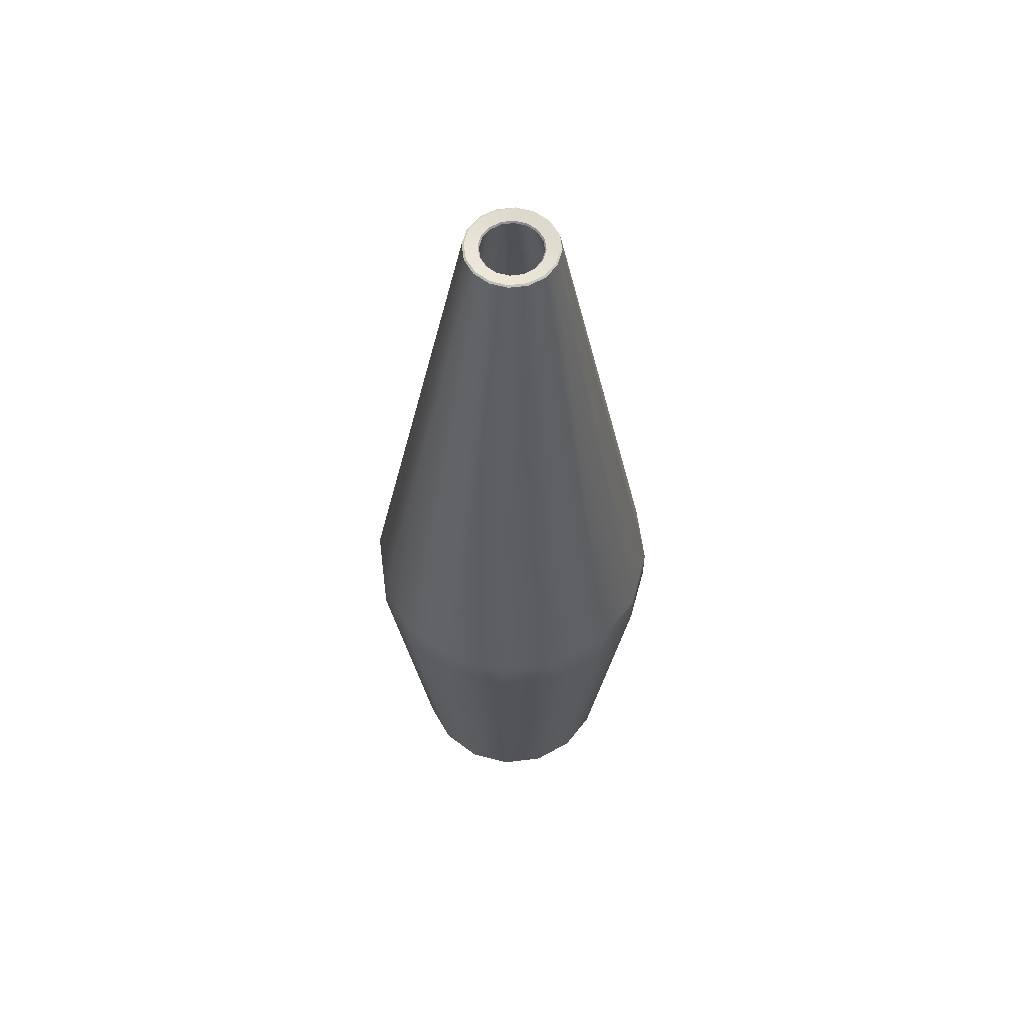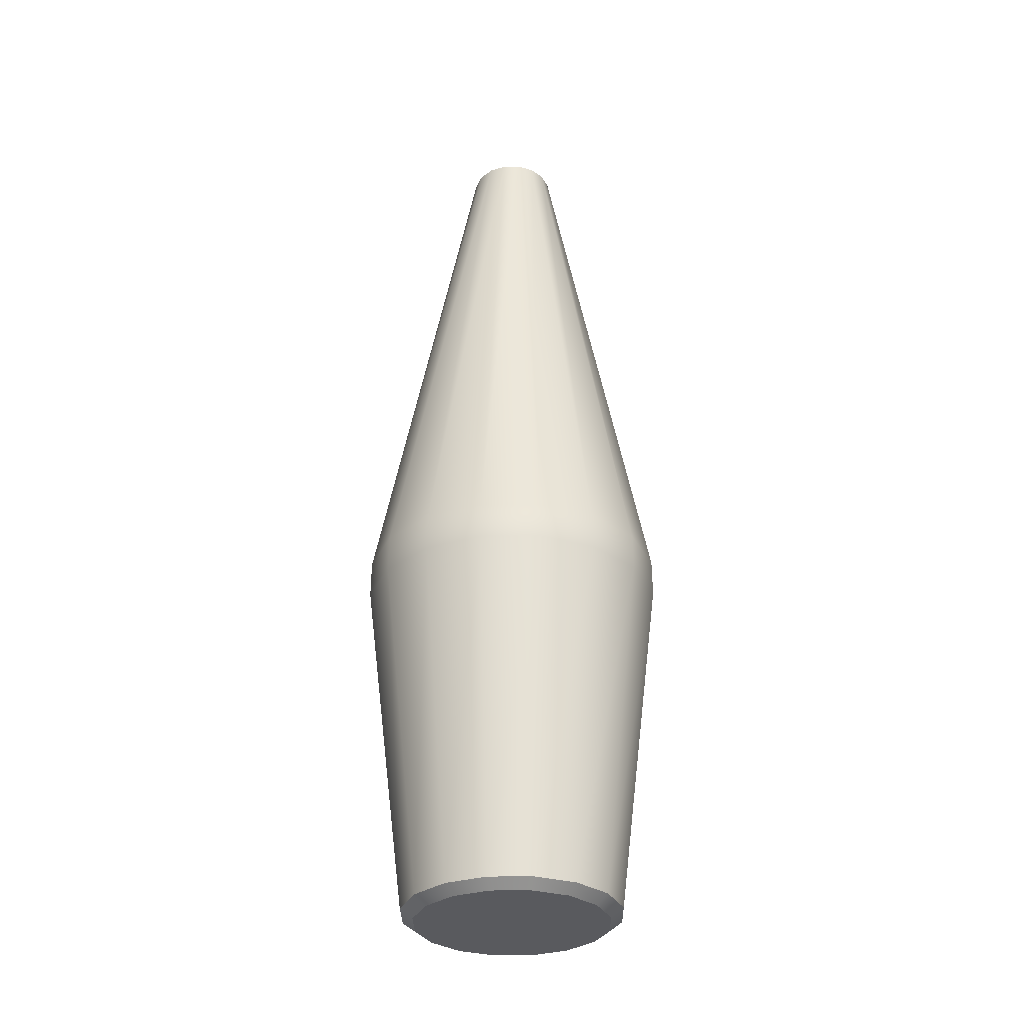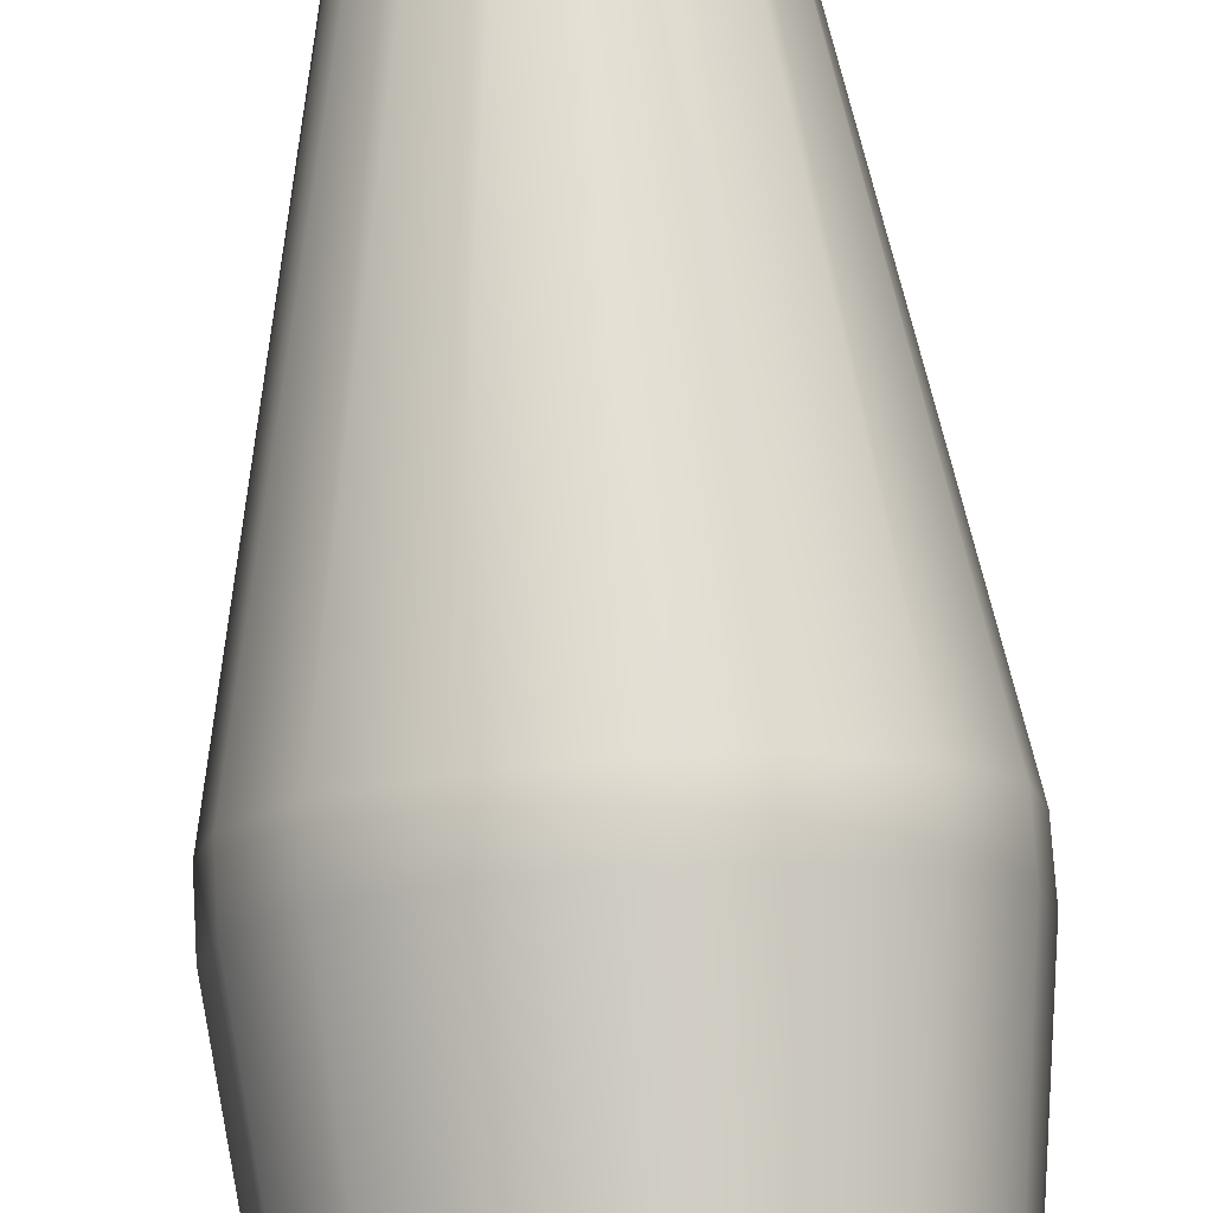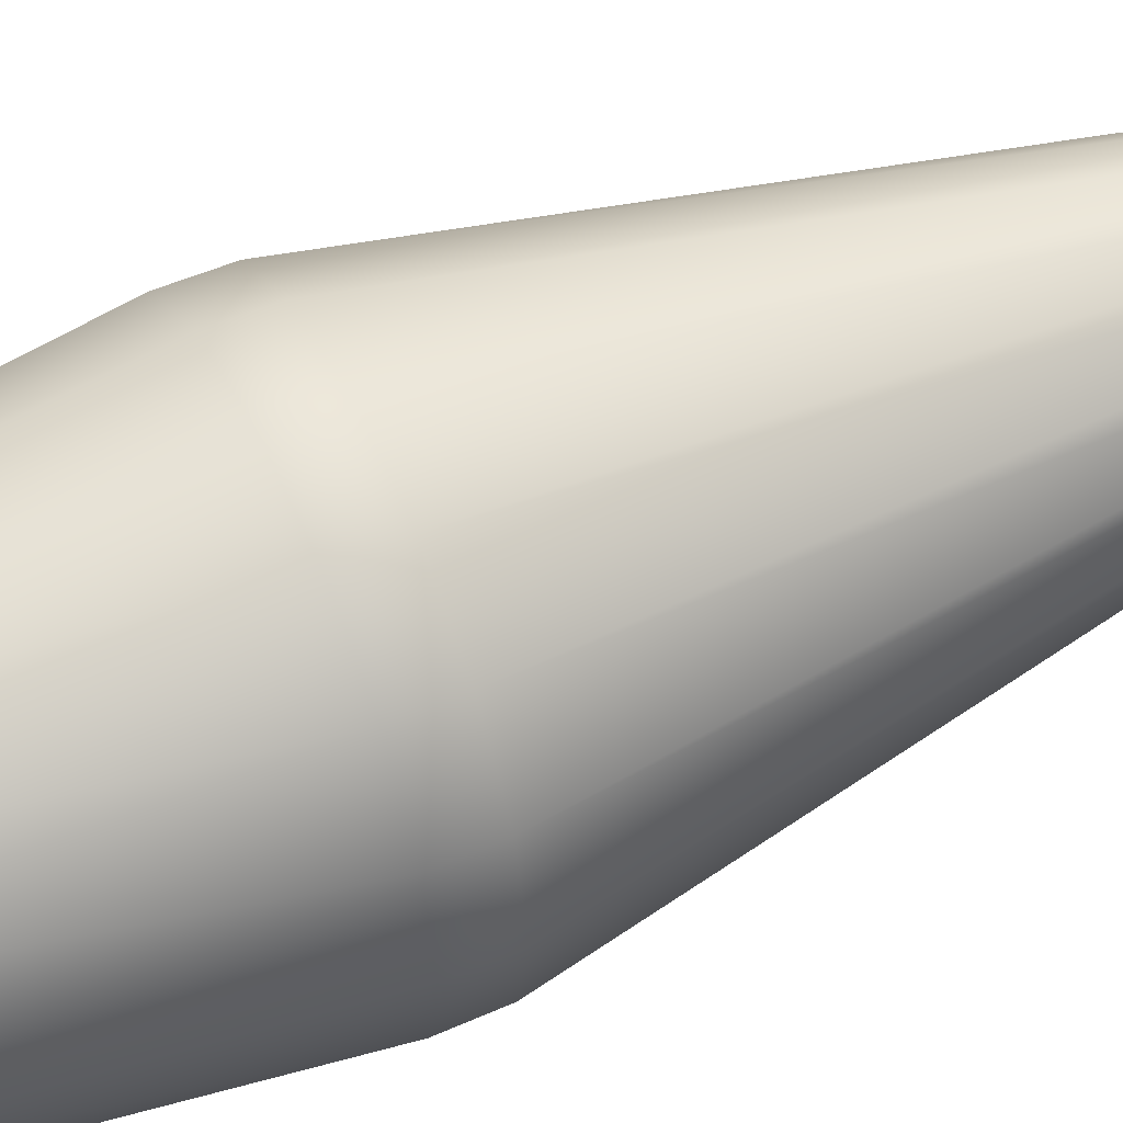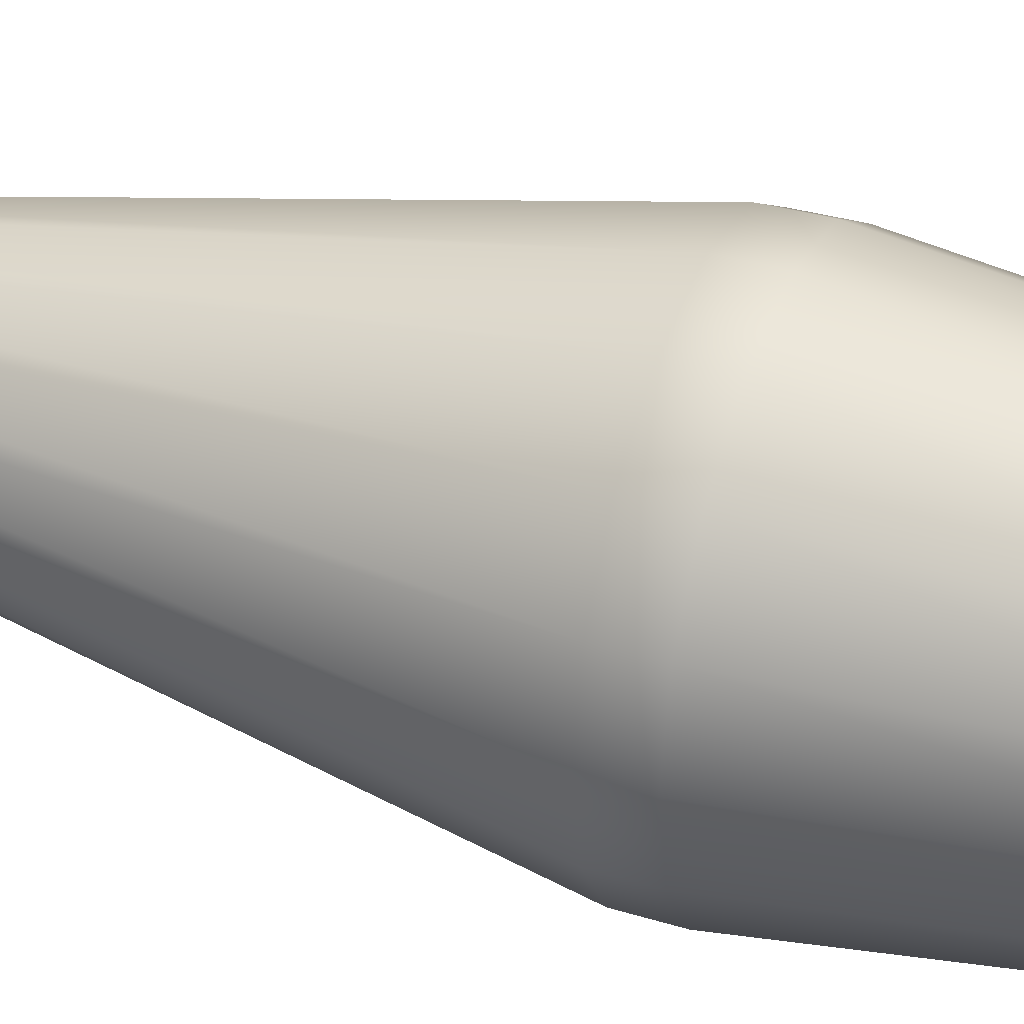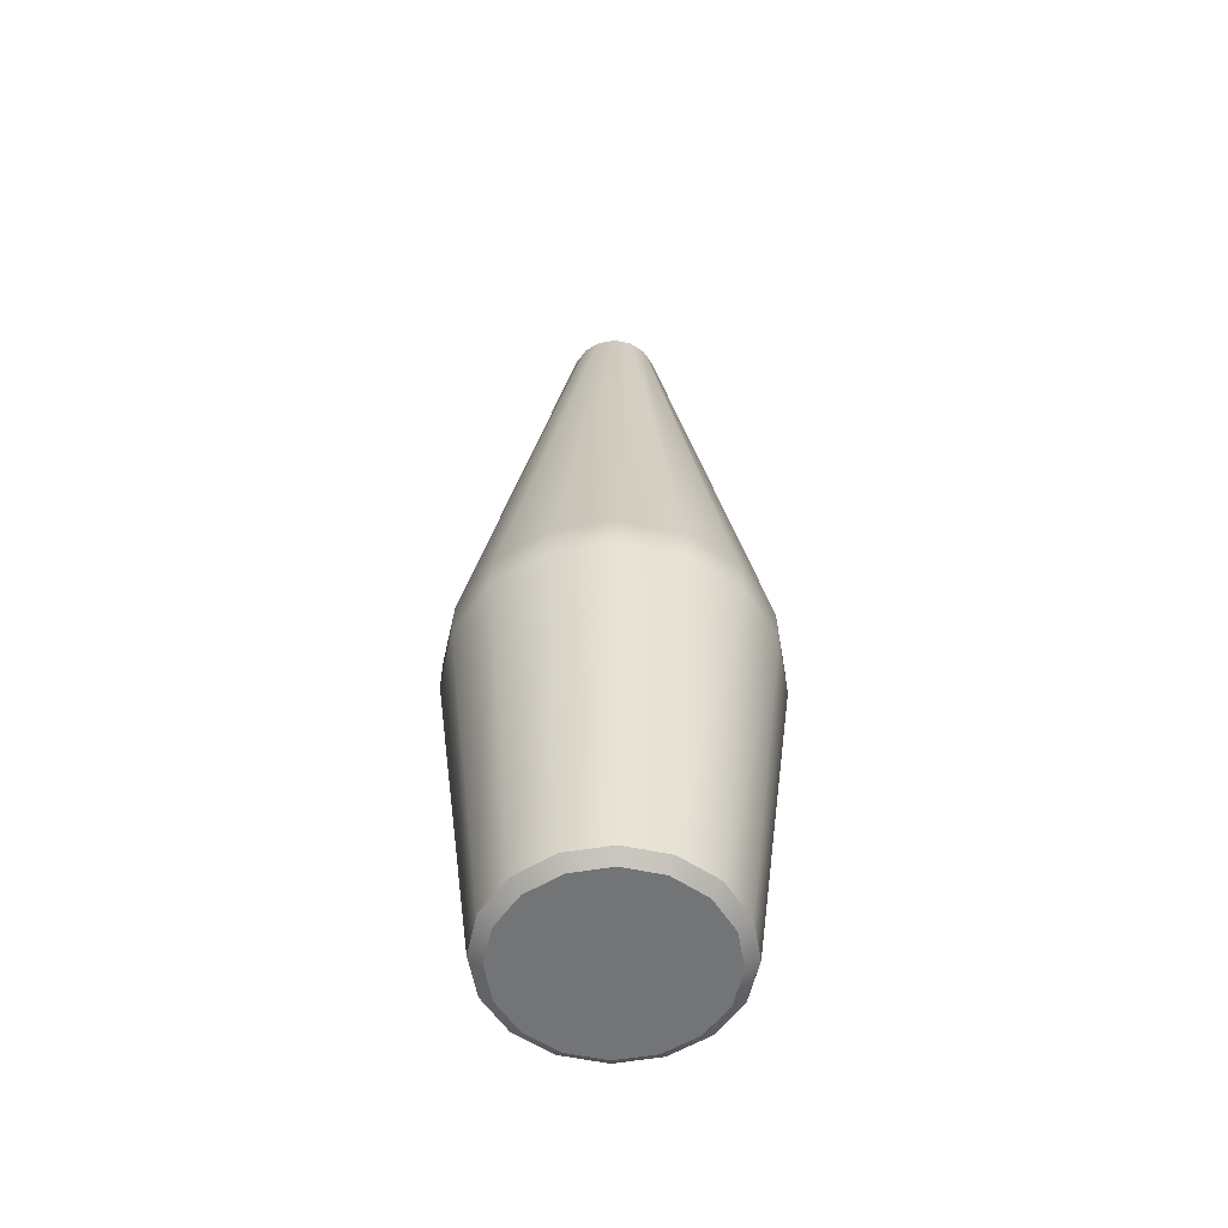
<metadata>
{"format":"obj","ext":"obj","renderer":"f3d","projection":"perspective","resolution":1024,"background":"white","views":[{"elev":60.1,"azim":-86.0,"up":"+Y"},{"elev":-31.6,"azim":79.6,"up":"+Y"},{"elev":77.9,"azim":-3.6,"up":"+Z"},{"elev":54.6,"azim":65.3,"up":"+Z"},{"elev":37.1,"azim":-69.1,"up":"+Z"},{"elev":-56.1,"azim":156.2,"up":"+Y"}]}
</metadata>
<code>
v 0 0 0
v 4.322 0.5675 -1.79
v 3.308 0.5675 -3.308
v 4.847 18.05 -4.847
v 6.333 18.05 -2.623
v 1.79 0.5675 -4.322
v 2.623 18.05 -6.333
v 2e-06 0.5675 -4.678
v 3e-06 18.05 -6.855
v -1.79 0.5675 -4.322
v -2.623 18.05 -6.333
v -3.308 0.5675 -3.308
v -4.847 18.05 -4.847
v -4.322 0.5675 -1.79
v -6.333 18.05 -2.623
v -4.678 0.5675 -2e-06
v -6.855 18.05 -3e-06
v -4.322 0.5675 1.79
v -6.333 18.05 2.623
v -3.308 0.5675 3.308
v -4.847 18.05 4.847
v -1.79 0.5675 4.322
v -2.623 18.05 6.333
v -1e-06 0.5675 4.678
v -1e-06 18.05 6.855
v 1.79 0.5675 4.322
v 2.623 18.05 6.333
v 3.308 0.5675 3.308
v 4.847 18.05 4.847
v 4.322 0.5675 1.79
v 6.333 18.05 2.623
v 4.678 0.5675 -0
v 6.855 18.05 -0
v 0 0.781 0
v 2.024 46.02 -0.8385
v 1.942 46.07 -0.8042
v 1.549 46.02 -1.549
v 1.486 46.07 -1.486
v 0.8385 46.02 -2.024
v 0.8042 46.07 -1.942
v 1e-06 46.02 -2.191
v 1e-06 46.07 -2.101
v -0.8385 46.02 -2.024
v -0.8042 46.07 -1.942
v -1.549 46.02 -1.549
v -1.486 46.07 -1.486
v -2.024 46.02 -0.8385
v -1.942 46.07 -0.8042
v -2.191 46.02 -1e-06
v -2.101 46.07 -1e-06
v -2.024 46.02 0.8385
v -1.942 46.07 0.8042
v -1.549 46.02 1.549
v -1.486 46.07 1.486
v -0.8385 46.02 2.024
v -0.8042 46.07 1.942
v -0 46.02 2.191
v -0 46.07 2.101
v 0.8385 46.02 2.024
v 0.8042 46.07 1.942
v 1.549 46.02 1.549
v 1.486 46.07 1.486
v 2.024 46.02 0.8385
v 1.942 46.07 0.8042
v 2.191 46.02 0
v 2.101 46.07 0
v 1e-06 45.87 -1.439
v 1e-06 45.96 -1.5
v 0.5738 45.96 -1.385
v 0.5506 45.87 -1.329
v 1.06 45.96 -1.06
v 1.017 45.87 -1.017
v 1.385 45.96 -0.5738
v 1.329 45.87 -0.5506
v 1.5 45.96 0
v 1.439 45.87 0
v 1.385 45.96 0.5738
v 1.329 45.87 0.5506
v 1.06 45.96 1.06
v 1.017 45.87 1.017
v 0.5738 45.96 1.385
v 0.5506 45.87 1.329
v -0 45.96 1.5
v -0 45.87 1.439
v -0.5738 45.96 1.385
v -0.5506 45.87 1.329
v -1.06 45.96 1.06
v -1.017 45.87 1.017
v -1.385 45.96 0.5738
v -1.329 45.87 0.5506
v -1.5 45.96 -1e-06
v -1.439 45.87 -1e-06
v -1.385 45.96 -0.5738
v -1.329 45.87 -0.5506
v -1.06 45.96 -1.06
v -1.017 45.87 -1.017
v -0.5738 45.96 -1.385
v -0.5506 45.87 -1.329
v 3e-06 17.15 -7.481
v 4e-06 18.95 -7.461
v 2.863 17.15 -6.912
v 2.855 18.95 -6.893
v 5.29 17.15 -5.29
v 5.276 18.95 -5.276
v 6.912 17.15 -2.863
v 6.893 18.95 -2.855
v 7.481 17.15 -1e-06
v 7.461 18.95 -0
v 6.912 17.15 2.863
v 6.893 18.95 2.855
v 5.29 17.15 5.29
v 5.276 18.95 5.276
v 2.863 17.15 6.912
v 2.855 18.95 6.893
v -1e-06 17.15 7.481
v -1e-06 18.95 7.461
v -2.863 17.15 6.912
v -2.855 18.95 6.893
v -5.29 17.15 5.29
v -5.276 18.95 5.276
v -6.912 17.15 2.863
v -6.893 18.95 2.855
v -7.481 17.15 -2e-06
v -7.461 18.95 -3e-06
v -6.912 17.15 -2.863
v -6.893 18.95 -2.855
v -5.29 17.15 -5.29
v -5.276 18.95 -5.276
v -2.863 17.15 -6.912
v -2.855 18.95 -6.893
v 4.411 0 -1.827
v 4.982 0.4393 -2.064
v 3.376 0 -3.376
v 3.813 0.4393 -3.813
v 1.827 0 -4.411
v 2.064 0.4393 -4.982
v 2e-06 0 -4.774
v 3e-06 0.4393 -5.393
v -1.827 0 -4.411
v -2.064 0.4393 -4.982
v -3.376 0 -3.376
v -3.813 0.4393 -3.813
v -4.411 0 -1.827
v -4.982 0.4393 -2.064
v -4.774 0 -1e-06
v -5.393 0.4393 -2e-06
v -4.411 0 1.827
v -4.982 0.4393 2.064
v -3.376 0 3.376
v -3.813 0.4393 3.813
v -1.827 0 4.411
v -2.064 0.4393 4.982
v 0 0 4.774
v -1e-06 0.4393 5.393
v 1.827 0 4.411
v 2.064 0.4393 4.982
v 3.376 0 3.376
v 3.813 0.4393 3.813
v 4.411 0 1.827
v 4.982 0.4393 2.064
v 4.774 0 -1e-06
v 5.393 0.4393 0
f 2 5 4 3
f 3 4 7 6
f 6 7 9 8
f 8 9 11 10
f 10 11 13 12
f 12 13 15 14
f 14 15 17 16
f 16 17 19 18
f 18 19 21 20
f 20 21 23 22
f 22 23 25 24
f 24 25 27 26
f 26 27 29 28
f 28 29 31 30
f 30 31 33 32
f 32 33 5 2
f 3 34 2
f 6 34 3
f 8 34 6
f 10 34 8
f 12 34 10
f 14 34 12
f 16 34 14
f 18 34 16
f 20 34 18
f 22 34 20
f 24 34 22
f 26 34 24
f 28 34 26
f 30 34 28
f 32 34 30
f 2 34 32
f 35 36 66 65
f 36 35 37 38
f 38 37 39 40
f 40 39 41 42
f 42 41 43 44
f 44 43 45 46
f 46 45 47 48
f 48 47 49 50
f 50 49 51 52
f 52 51 53 54
f 54 53 55 56
f 56 55 57 58
f 58 57 59 60
f 60 59 61 62
f 62 61 63 64
f 64 63 65 66
f 67 68 97 98
f 68 67 70 69
f 69 70 72 71
f 71 72 74 73
f 73 74 76 75
f 75 76 78 77
f 77 78 80 79
f 79 80 82 81
f 81 82 84 83
f 83 84 86 85
f 85 86 88 87
f 87 88 90 89
f 89 90 92 91
f 91 92 94 93
f 93 94 96 95
f 95 96 98 97
f 7 70 67 9
f 4 72 70 7
f 5 74 72 4
f 33 76 74 5
f 31 78 76 33
f 29 80 78 31
f 27 82 80 29
f 25 84 82 27
f 23 86 84 25
f 21 88 86 23
f 19 90 88 21
f 17 92 90 19
f 15 94 92 17
f 13 96 94 15
f 11 98 96 13
f 9 67 98 11
f 42 68 69 40
f 40 69 71 38
f 38 71 73 36
f 36 73 75 66
f 66 75 77 64
f 64 77 79 62
f 62 79 81 60
f 60 81 83 58
f 58 83 85 56
f 56 85 87 54
f 54 87 89 52
f 52 89 91 50
f 50 91 93 48
f 48 93 95 46
f 46 95 97 44
f 44 97 68 42
f 99 100 102 101
f 100 99 129 130
f 101 102 104 103
f 103 104 106 105
f 105 106 108 107
f 107 108 110 109
f 109 110 112 111
f 111 112 114 113
f 113 114 116 115
f 115 116 118 117
f 117 118 120 119
f 119 120 122 121
f 121 122 124 123
f 123 124 126 125
f 125 126 128 127
f 127 128 130 129
f 102 100 41 39
f 104 102 39 37
f 106 104 37 35
f 108 106 35 65
f 110 108 65 63
f 112 110 63 61
f 114 112 61 59
f 116 114 59 57
f 118 116 57 55
f 120 118 55 53
f 122 120 53 51
f 124 122 51 49
f 126 124 49 47
f 128 126 47 45
f 130 128 45 43
f 100 130 43 41
f 131 132 162 161
f 132 131 133 134
f 134 133 135 136
f 136 135 137 138
f 138 137 139 140
f 140 139 141 142
f 142 141 143 144
f 144 143 145 146
f 146 145 147 148
f 148 147 149 150
f 150 149 151 152
f 152 151 153 154
f 154 153 155 156
f 156 155 157 158
f 158 157 159 160
f 160 159 161 162
f 133 131 1
f 135 133 1
f 137 135 1
f 139 137 1
f 141 139 1
f 143 141 1
f 145 143 1
f 147 145 1
f 149 147 1
f 151 149 1
f 153 151 1
f 155 153 1
f 157 155 1
f 159 157 1
f 161 159 1
f 131 161 1
f 132 134 103 105
f 134 136 101 103
f 136 138 99 101
f 138 140 129 99
f 140 142 127 129
f 142 144 125 127
f 144 146 123 125
f 146 148 121 123
f 148 150 119 121
f 150 152 117 119
f 152 154 115 117
f 154 156 113 115
f 156 158 111 113
f 158 160 109 111
f 160 162 107 109
f 162 132 105 107

</code>
